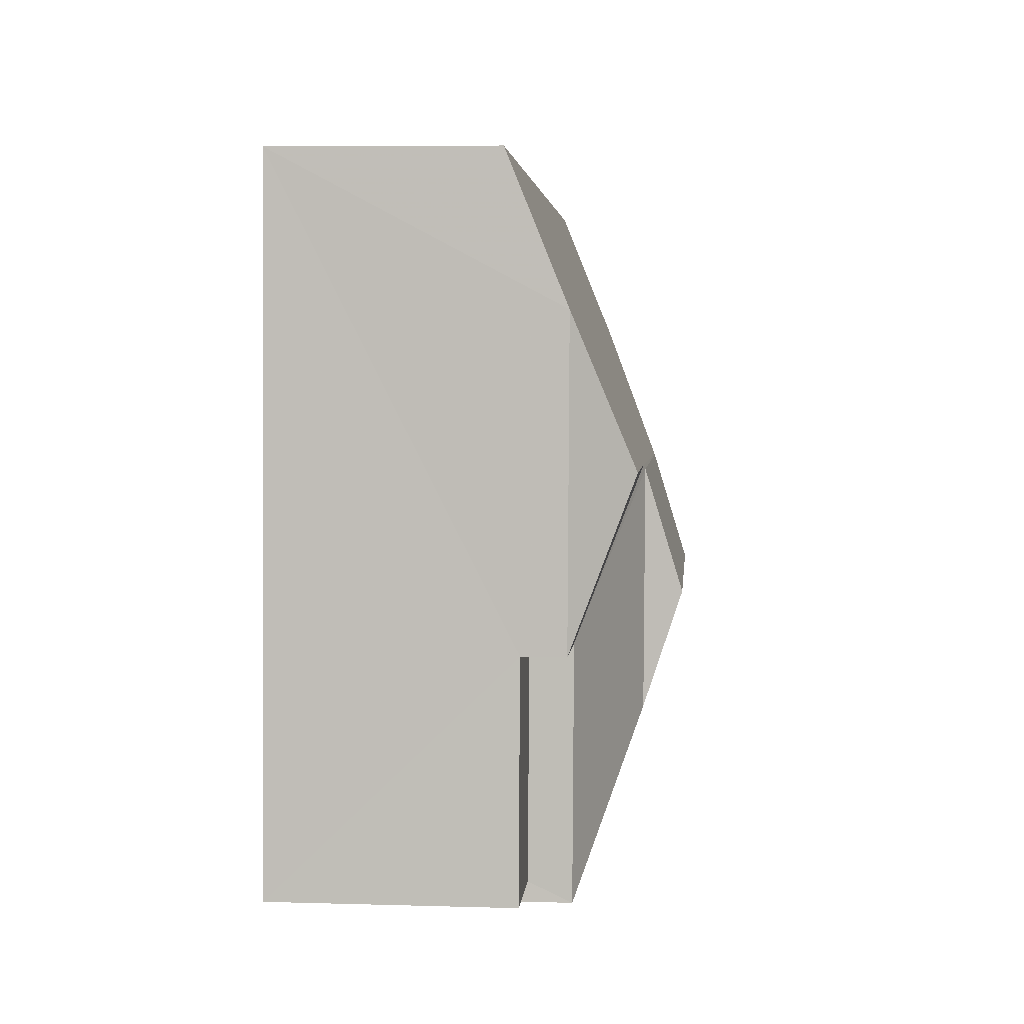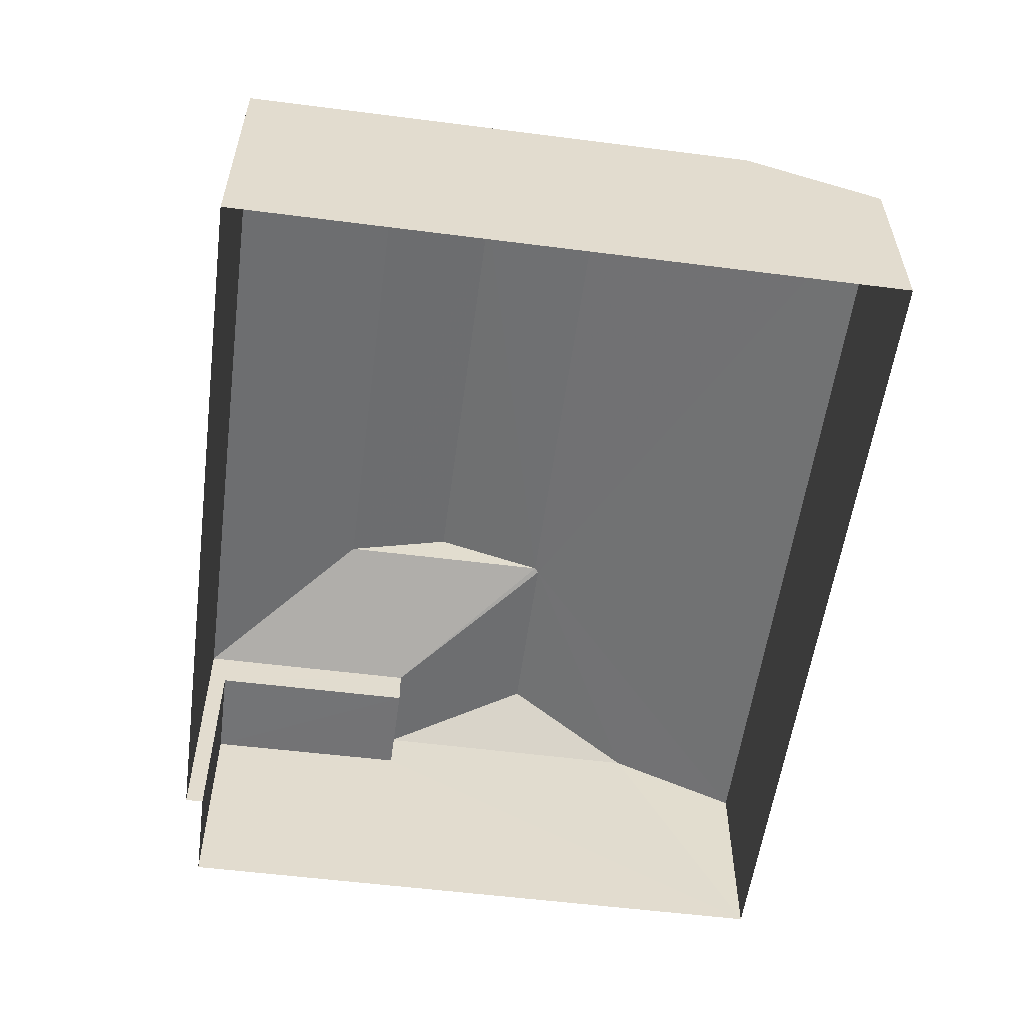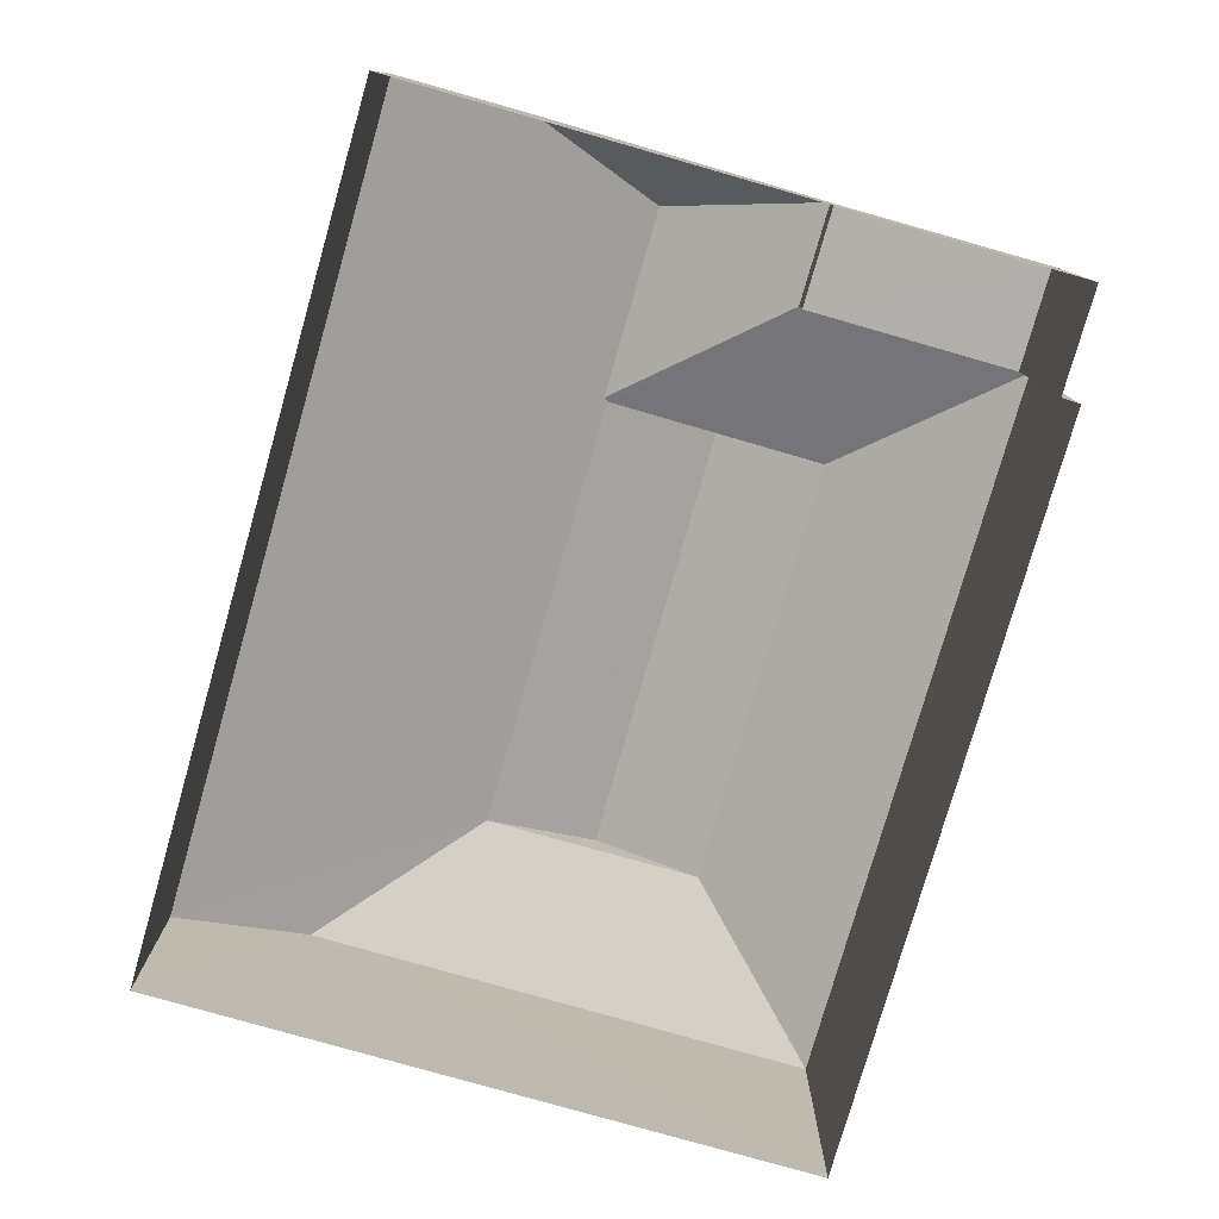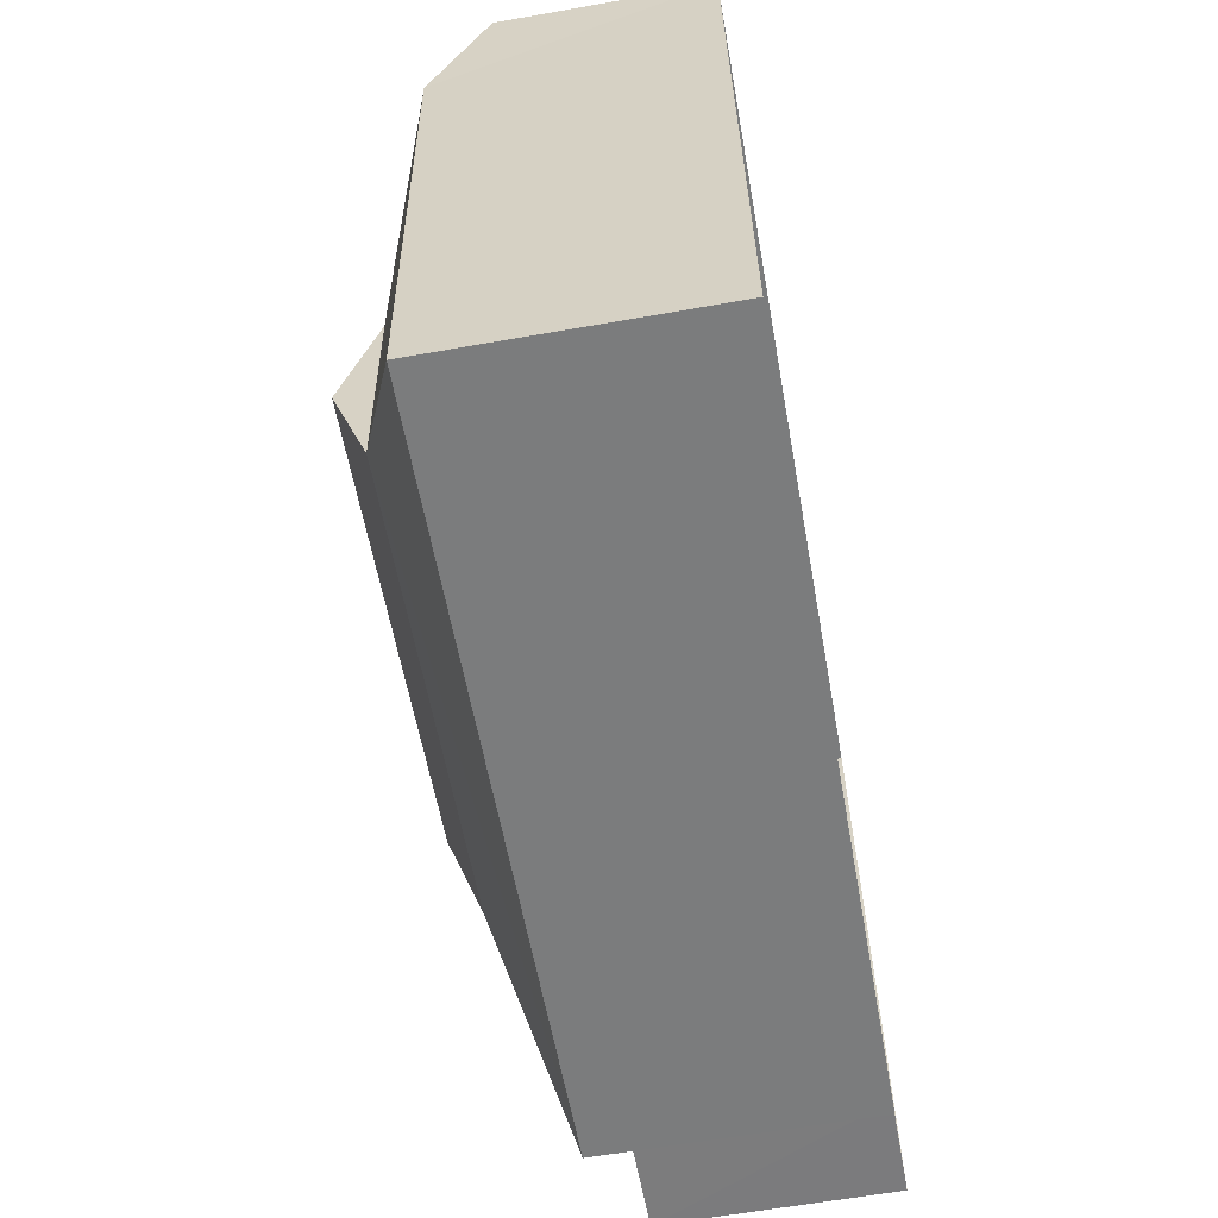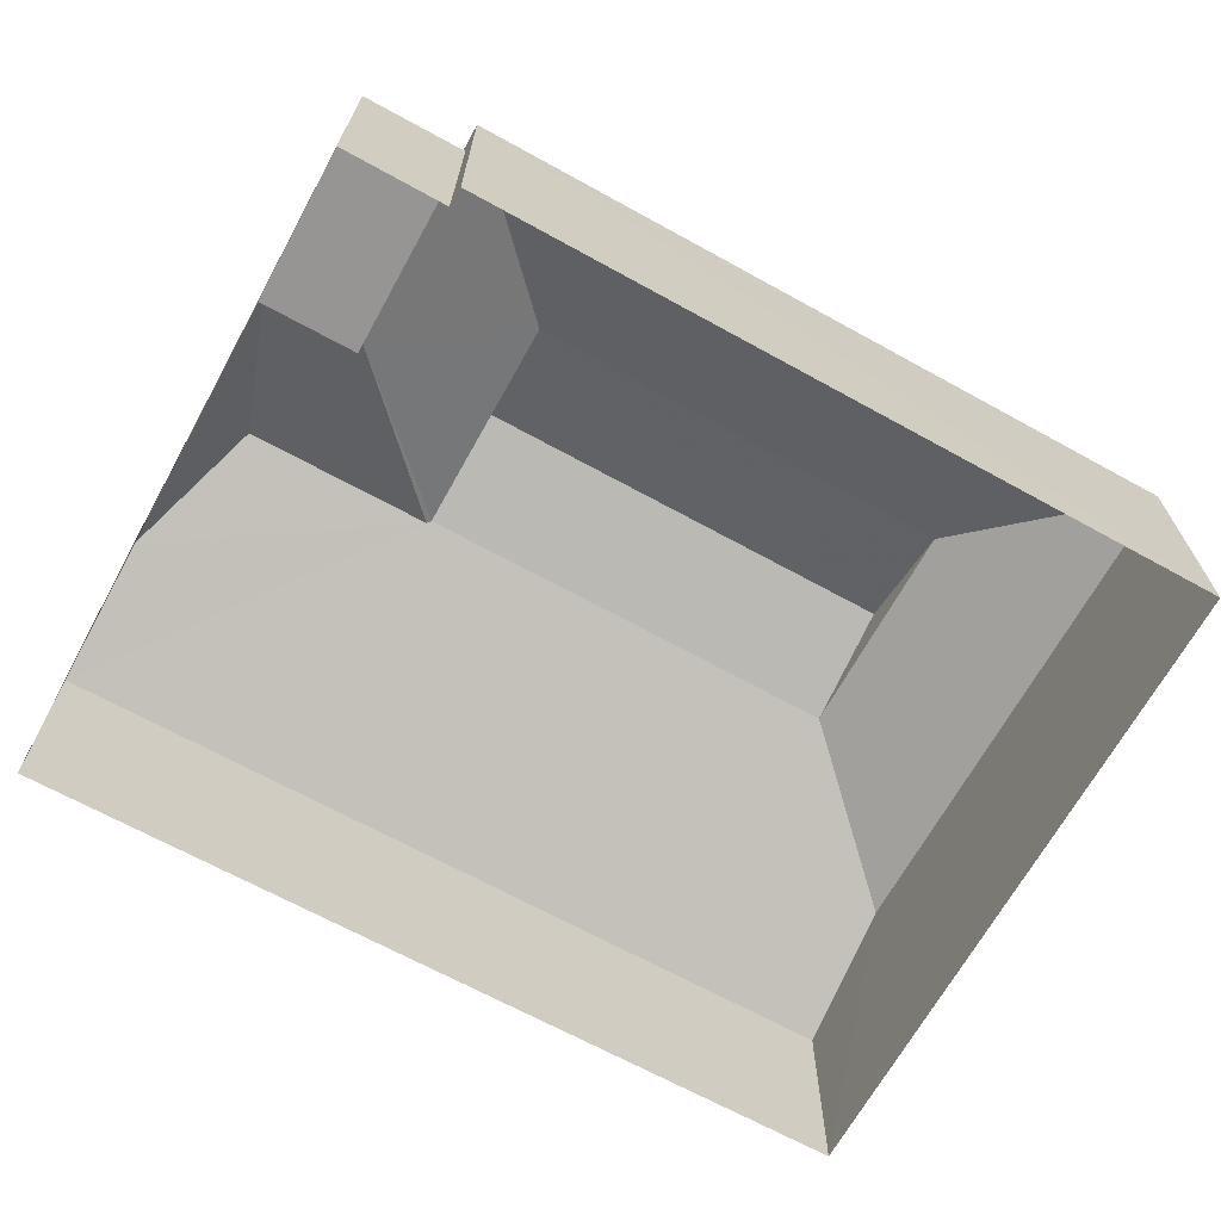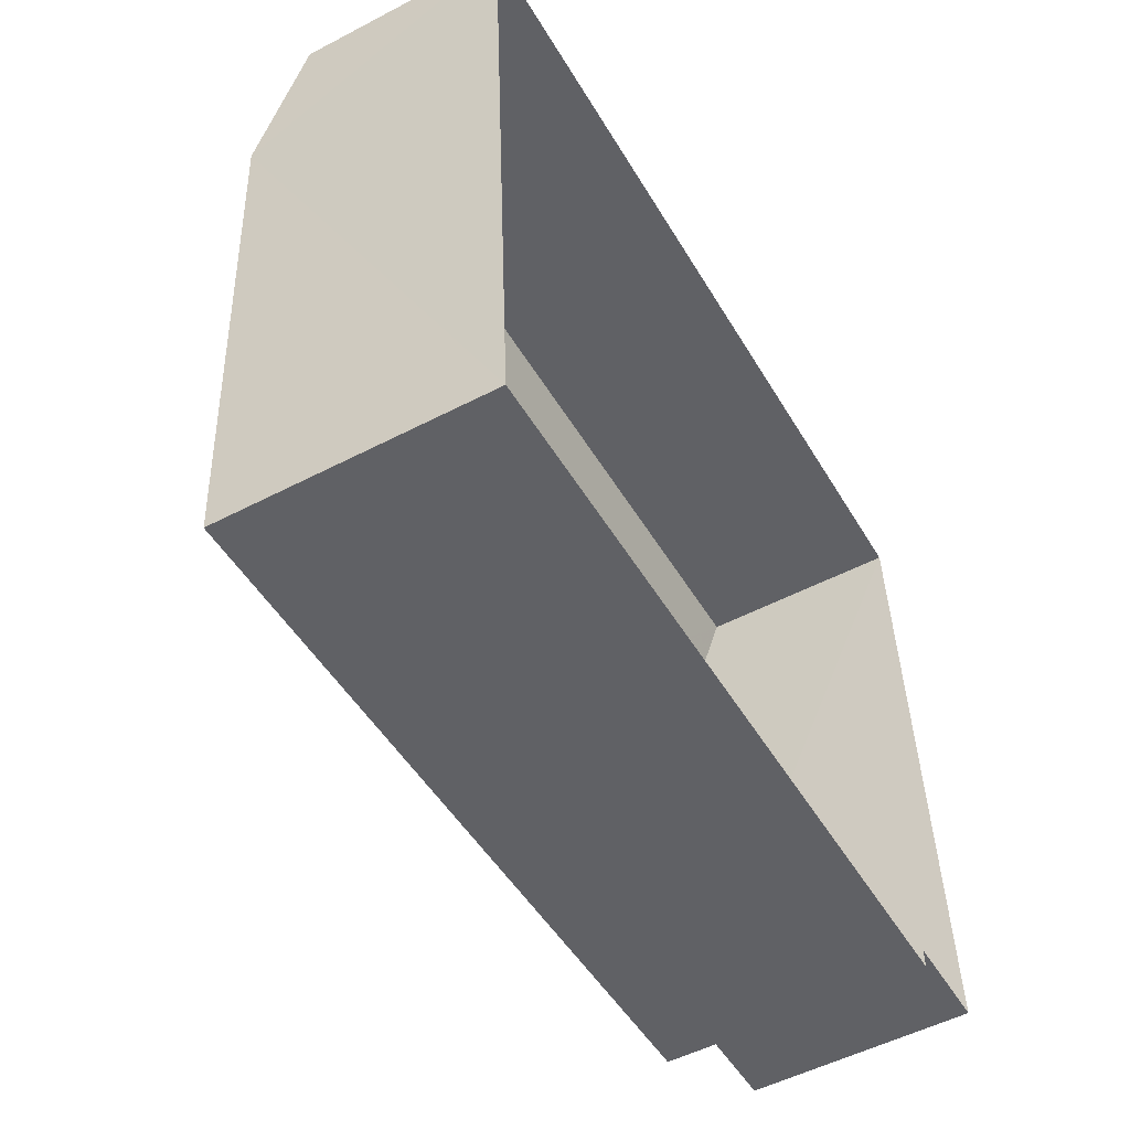
<metadata>
{"format":"obj","ext":"obj","renderer":"f3d","projection":"perspective","resolution":1024,"background":"white","views":[{"elev":6.8,"azim":-85.2,"up":"+Y"},{"elev":-56.0,"azim":78.9,"up":"+Z"},{"elev":-78.3,"azim":-109.5,"up":"+Z"},{"elev":-62.0,"azim":100.1,"up":"+Y"},{"elev":-67.6,"azim":-32.4,"up":"+Z"},{"elev":-52.3,"azim":119.3,"up":"+Y"}]}
</metadata>
<code>
v -3.141e+05 4.187e+04 48.19
v -3.141e+05 4.187e+04 48.19
v -3.141e+05 4.186e+04 48.18
v -3.141e+05 4.189e+04 48.19
v -3.141e+05 4.189e+04 48.2
v -3.141e+05 4.187e+04 48.19
v -3.141e+05 4.187e+04 55.37
v -3.141e+05 4.187e+04 55.37
v -3.141e+05 4.187e+04 55.37
v -3.141e+05 4.187e+04 55.37
v -3.141e+05 4.188e+04 56.67
v -3.141e+05 4.189e+04 54.85
v -3.141e+05 4.188e+04 58.58
v -3.141e+05 4.188e+04 58.59
v -3.141e+05 4.188e+04 58.53
v -3.141e+05 4.189e+04 54.85
v -3.141e+05 4.188e+04 58.53
v -3.141e+05 4.188e+04 56.68
v -3.141e+05 4.187e+04 58.58
v -3.141e+05 4.187e+04 58.58
v -3.141e+05 4.187e+04 59.76
v -3.141e+05 4.187e+04 59.76
v -3.141e+05 4.187e+04 56.68
v -3.141e+05 4.187e+04 56.67
v -3.141e+05 4.187e+04 56.68
v -3.141e+05 4.186e+04 56.67
f 1 2 3
f 3 2 4
f 4 2 5
f 2 6 5
f 7 8 9
f 7 10 8
f 11 12 13
f 14 13 15
f 15 12 16
f 17 15 18
f 15 16 18
f 13 12 15
f 19 20 21
f 22 19 21
f 19 14 23
f 19 23 24
f 14 15 23
f 17 18 25
f 21 14 22
f 21 13 14
f 20 11 13
f 20 26 11
f 17 25 23
f 15 17 23
f 24 26 20
f 19 24 20
f 2 8 6
f 2 9 8
f 24 1 3
f 26 24 3
f 5 6 10
f 16 5 18
f 6 8 10
f 18 10 25
f 5 10 18
f 22 14 19
f 21 20 13
f 7 23 25
f 10 7 25
f 4 5 16
f 12 4 16
f 2 1 9
f 1 24 9
f 9 23 7
f 9 24 23
f 26 3 11
f 11 4 12
f 11 3 4

</code>
